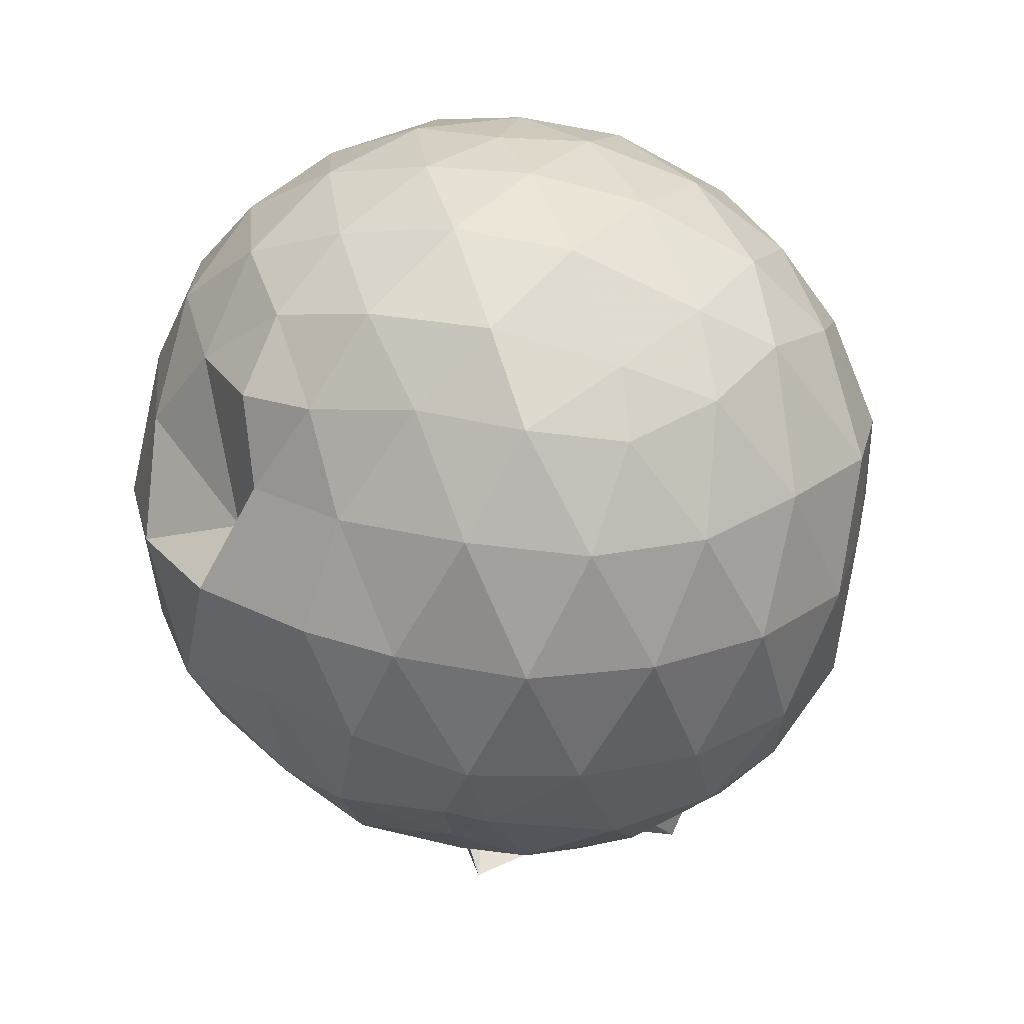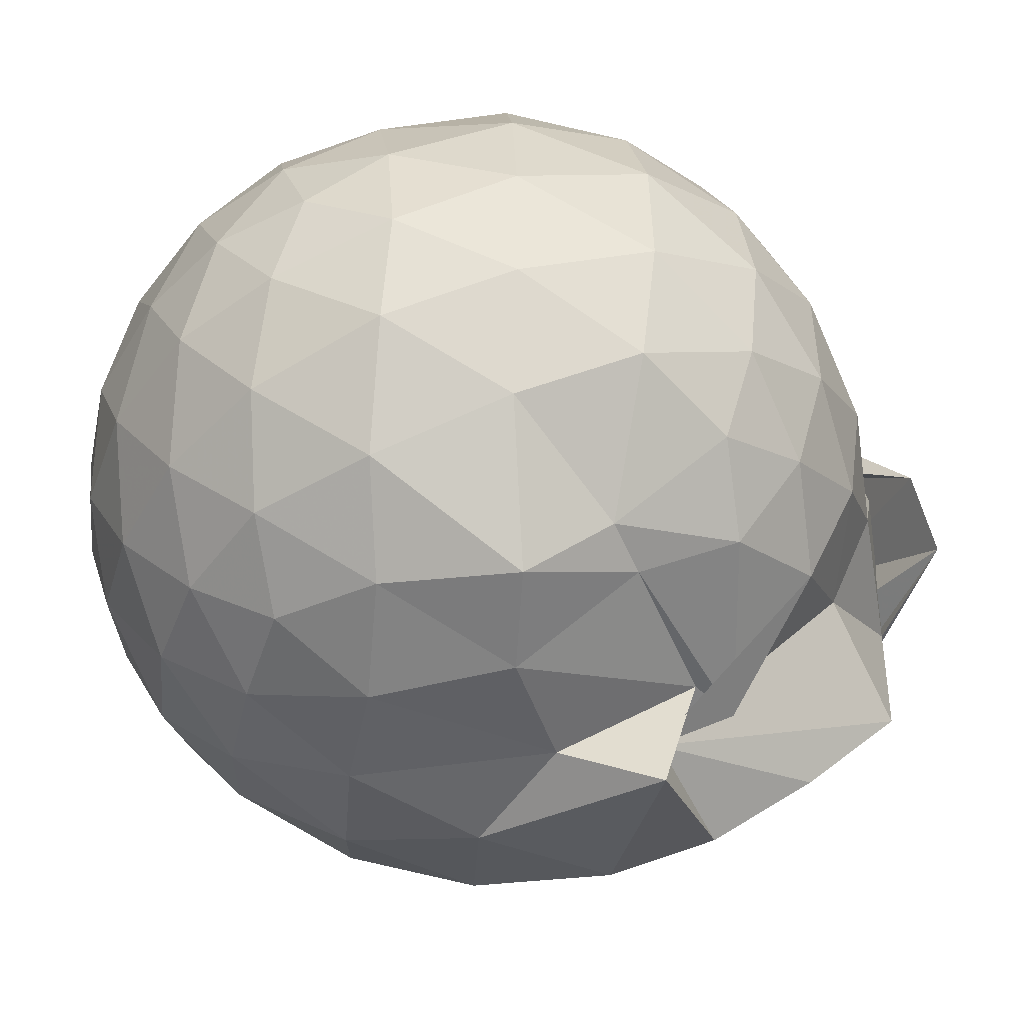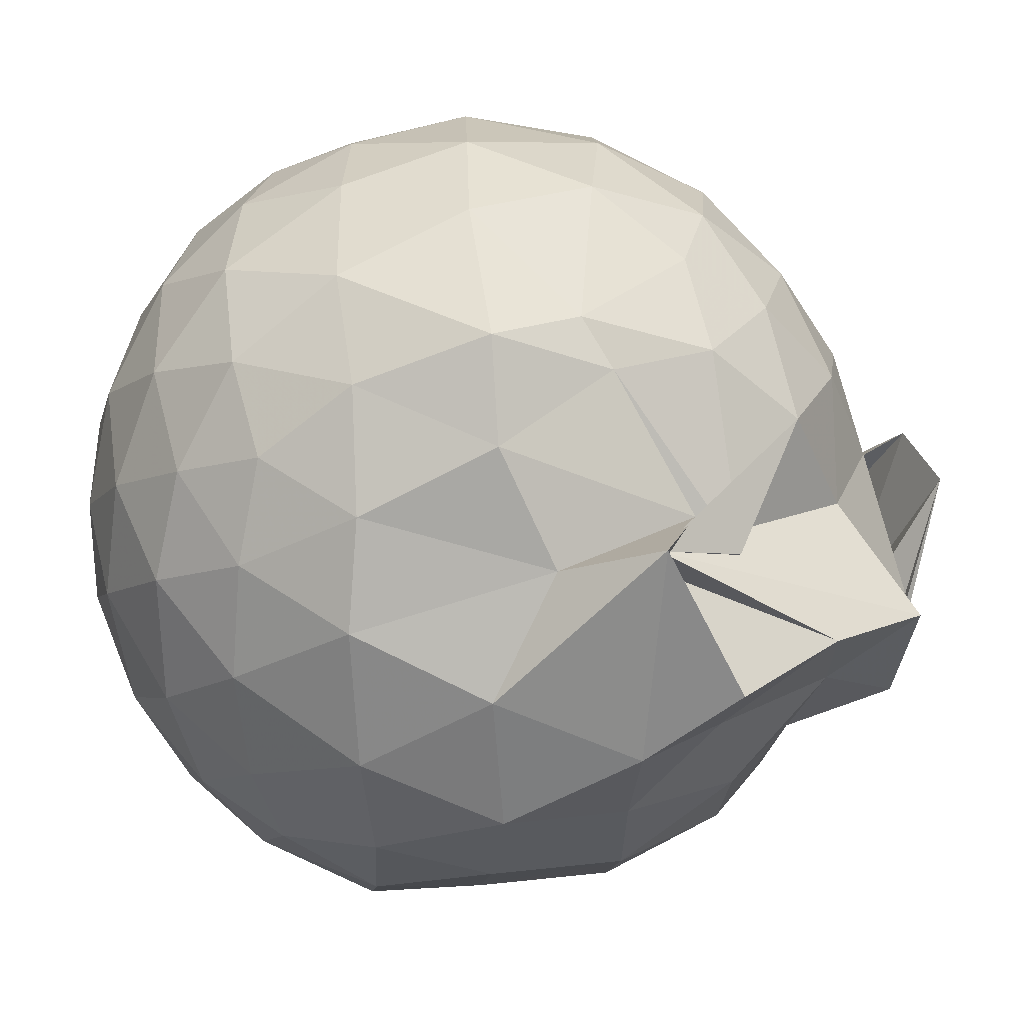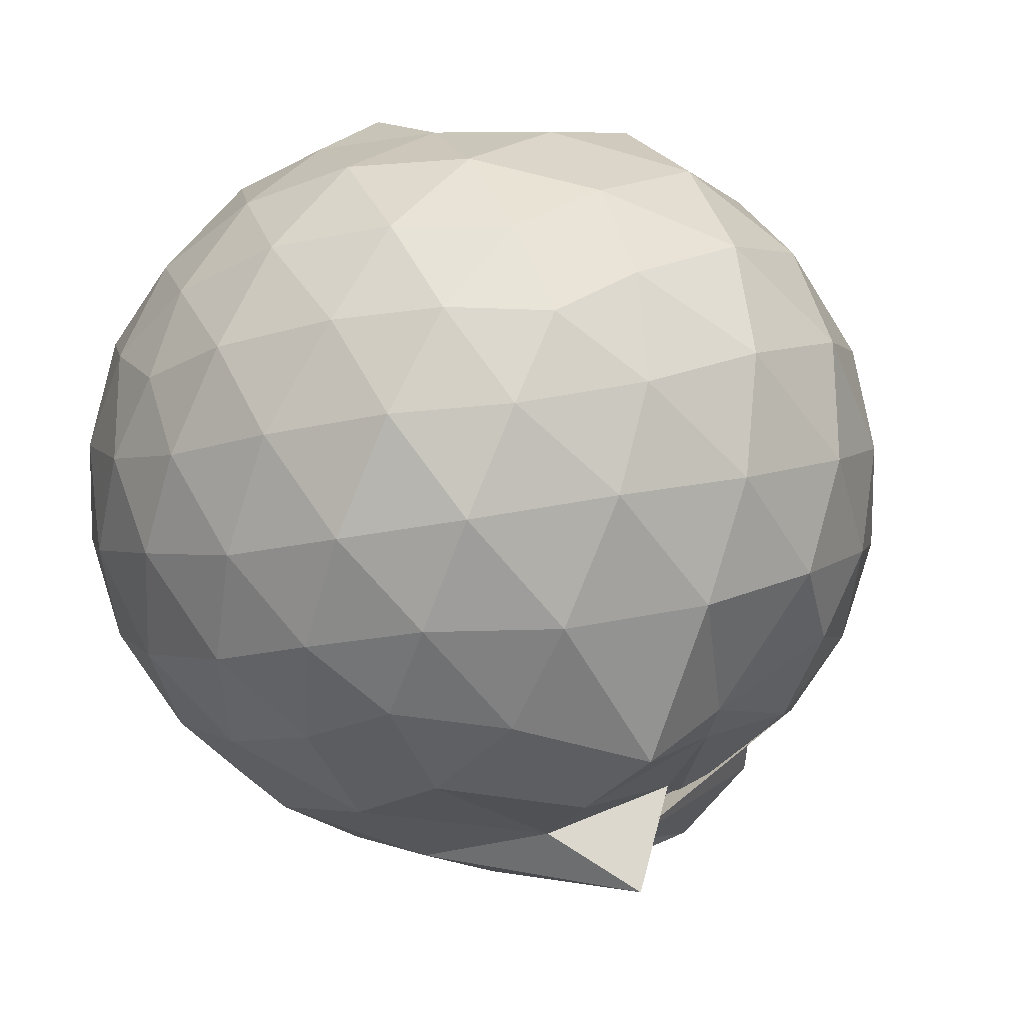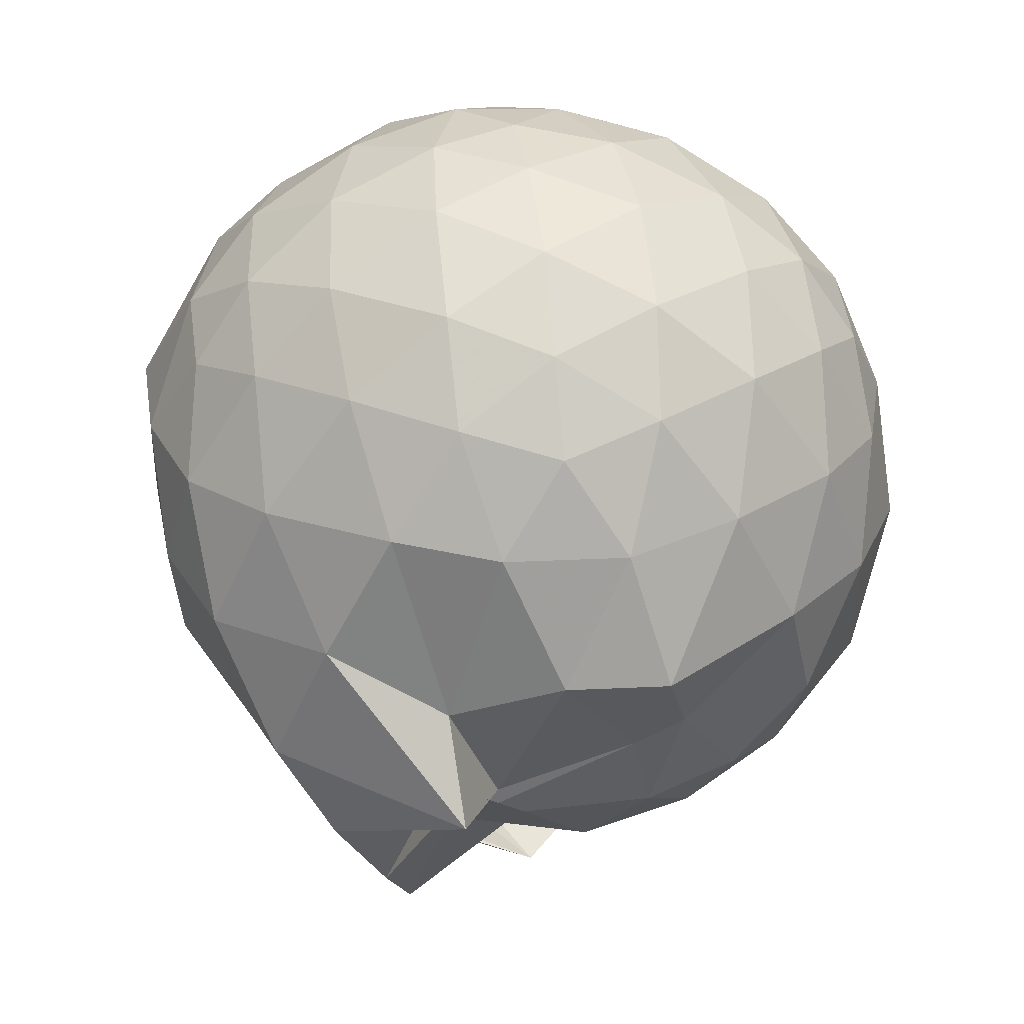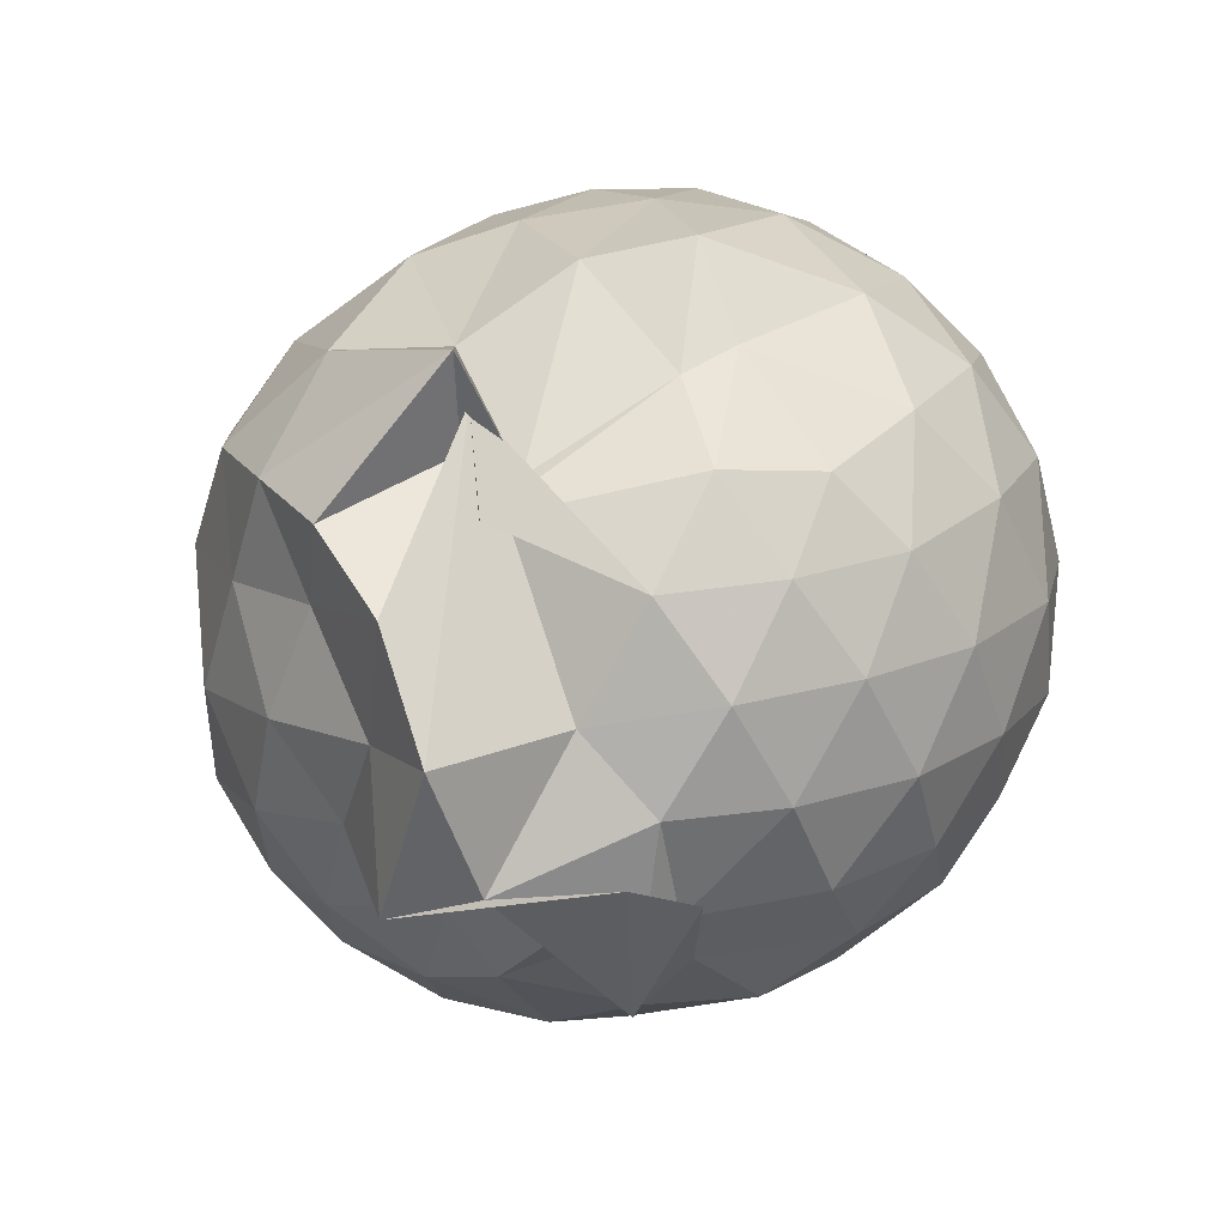
<metadata>
{"format":"obj","ext":"obj","renderer":"f3d","projection":"perspective","resolution":1024,"background":"white","views":[{"elev":27.5,"azim":-146.2,"up":"+Z"},{"elev":-47.5,"azim":84.1,"up":"+Y"},{"elev":-79.7,"azim":91.4,"up":"+Y"},{"elev":-21.7,"azim":51.3,"up":"+Y"},{"elev":29.9,"azim":11.5,"up":"+Z"},{"elev":-53.6,"azim":24.1,"up":"+Z"}]}
</metadata>
<code>
v 0.03561 -0.3617 2.884
v -0.08765 -0.0174 -0.2094
v 1.362 -0.3756 2.132
v 1.255 -0.04576 2.222
v 1.035 0.2999 2.244
v 0.724 0.5706 2.164
v 0.384 0.765 2.17
v 0.09584 0.7481 2.183
v -0.2962 0.6504 2.245
v -0.6976 0.5593 2.237
v -0.9764 0.3305 2.176
v -1.136 0.009487 2.25
v -1.157 -0.3755 2.322
v -1.149 -0.7816 2.238
v -1.032 -1.1 2.132
v -0.7343 -1.313 2.218
v -0.3348 -1.483 2.246
v 0.07864 -1.557 2.202
v 0.4531 -1.548 2.121
v 0.7619 -1.358 2.215
v 1.056 -1.058 2.259
v 1.263 -0.7023 2.223
v 1.455 -0.1812 1.849
v 1.308 0.1833 1.882
v 0.9947 0.5679 1.841
v 0.4605 0.7358 1.607
v 0.3095 0.8168 1.839
v -0.0916 0.8424 1.837
v -0.5937 0.78 1.867
v -0.9712 0.5576 1.827
v -1.243 0.2342 1.83
v -1.38 -0.159 1.871
v -1.411 -0.6239 1.839
v -1.263 -1.015 1.8
v -1.003 -1.361 1.777
v -0.6355 -1.587 1.808
v -0.1365 -1.715 1.82
v 0.2657 -1.708 1.781
v 0.7028 -1.597 1.787
v 1.051 -1.344 1.843
v 1.338 -0.9542 1.841
v 1.469 -0.5835 1.822
v 1.478 0.05001 1.408
v 1.253 0.445 1.409
v 0.9222 0.7483 1.416
v 0.5002 0.9312 1.416
v -0.0137 0.9658 1.415
v -0.3673 0.9044 1.397
v -0.8231 0.7391 1.375
v -1.164 0.4346 1.385
v -1.388 0.04842 1.394
v -1.461 -0.4023 1.383
v -1.337 -0.8026 1.414
v -1.152 -1.239 1.365
v -0.8619 -1.574 1.312
v -0.3831 -1.748 1.337
v 0.06493 -1.718 1.107
v 0.5019 -1.745 1.295
v 0.8721 -1.665 1.31
v 1.26 -1.215 1.381
v 1.476 -0.8187 1.389
v 1.554 -0.3873 1.401
v 1.322 0.2287 0.9658
v 1.048 0.5537 0.9644
v 0.698 0.8152 0.9333
v 0.2706 0.8614 1.009
v -0.1711 0.9077 0.9967
v -0.5951 0.7809 0.911
v -0.9319 0.5507 0.9037
v -1.213 0.1948 0.9028
v -1.37 -0.1924 0.9353
v -1.363 -0.6063 0.9295
v -1.194 -0.9909 0.8839
v -0.8942 -1.347 0.8678
v -0.6152 -1.685 0.8281
v 0.166 -1.903 0.7421
v 0.1977 -1.479 0.6223
v 0.7152 -1.458 0.8954
v 0.8972 -1.422 1.002
v 1.316 -1.015 0.9455
v 1.452 -0.6198 0.9103
v 1.455 -0.1663 0.9177
v 1.08 0.3192 0.6431
v 0.8007 0.5157 0.5532
v 0.3628 0.6605 0.5206
v 0.02288 0.7404 0.5559
v -0.4206 0.6844 0.6303
v -0.5486 0.5766 0.5731
v -0.9072 0.2568 0.4891
v -1.12 -0.0923 0.5238
v -1.224 -0.4081 0.5983
v -1.105 -0.7281 0.5068
v -0.8743 -1.066 0.4722
v -0.5729 -1.366 0.5343
v -0.4004 -1.668 0.4722
v 0.02107 -1.552 0.7553
v 0.06163 -1.479 0.4658
v 0.7567 -1.313 0.5446
v 1.058 -1.113 0.6243
v 1.189 -0.7987 0.538
v 1.246 -0.4016 0.5068
v 1.201 -0.002027 0.547
v 1.145 -0.3716 2.433
v 0.9622 -0.024 2.521
v 0.6837 0.326 2.512
v 0.3709 0.5681 2.416
v -0.01794 0.5397 2.503
v -0.455 0.4147 2.507
v -0.8585 0.1957 2.384
v -0.9557 -0.1652 2.488
v -0.9391 -0.5895 2.529
v -0.8502 -0.9791 2.434
v -0.4793 -1.173 2.527
v -0.0152 -1.315 2.524
v 0.3799 -1.353 2.425
v 0.6968 -1.082 2.527
v 0.9756 -0.7259 2.529
v 0.8314 -0.3708 2.665
v 0.5691 -0.01762 2.741
v 0.2785 0.3021 2.664
v -0.146 0.1888 2.737
v -0.5535 0.04116 2.696
v -0.5967 -0.3744 2.753
v -0.572 -0.7859 2.701
v -0.1377 -0.9405 2.76
v 0.2854 -1.057 2.689
v 0.577 -0.7258 2.749
v 0.4134 -0.3696 2.845
v 0.1449 -0.0519 2.84
v -0.2341 -0.1703 2.854
v -0.2271 -0.5769 2.856
v 0.1519 -0.6859 2.849
v 0.8836 0.1845 0.3466
v 0.5459 0.3485 0.2537
v 0.1707 0.4227 0.1948
v -0.3218 0.4915 0.3788
v -0.5214 0.2844 0.2378
v -0.7954 -0.07512 0.2222
v -0.9892 -0.4224 0.3104
v -0.7497 -0.7536 0.2385
v -0.4841 -1.08 0.1256
v -0.2537 -1.486 0.1297
v 0.1237 -1.706 0.7614
v 0.4864 -1.171 0.2336
v 0.8666 -0.9939 0.3278
v 0.951 -0.623 0.2348
v 0.9598 -0.1963 0.2402
v 0.5885 -0.008727 0.07733
v 0.1146 -0.004256 -0.02056
v -0.1506 0.1988 0.08028
v -0.4755 -0.1851 -0.02048
v -0.5201 -0.4729 0.02691
v -0.6406 -0.6633 -0.1653
v -0.2434 -1.157 -0.2072
v 0.1314 -0.9261 0.06515
v 0.5867 -0.8142 0.06951
v 0.6203 -0.4163 0.01839
v 0.1581 -0.2105 -0.06118
v 0.3042 -0.3858 -0.2535
v 0.161 -0.6217 -0.361
v -0.2892 -0.6588 -0.2304
v 0.26 -0.6005 -0.0732
f 3 23 4
f 4 23 24
f 4 24 5
f 5 24 25
f 5 25 6
f 6 25 26
f 6 26 7
f 7 26 27
f 7 27 8
f 8 27 28
f 8 28 9
f 9 28 29
f 9 29 10
f 10 29 30
f 10 30 11
f 11 30 31
f 11 31 12
f 12 31 32
f 12 32 13
f 13 32 33
f 13 33 14
f 14 33 34
f 14 34 15
f 15 34 35
f 15 35 16
f 16 35 36
f 16 36 17
f 17 36 37
f 17 37 18
f 18 37 38
f 18 38 19
f 19 38 39
f 19 39 20
f 20 39 40
f 20 40 21
f 21 40 41
f 21 41 22
f 22 41 42
f 22 42 3
f 3 42 23
f 23 43 24
f 24 43 44
f 24 44 25
f 25 44 45
f 25 45 26
f 26 45 46
f 26 46 27
f 27 46 47
f 27 47 28
f 28 47 48
f 28 48 29
f 29 48 49
f 29 49 30
f 30 49 50
f 30 50 31
f 31 50 51
f 31 51 32
f 32 51 52
f 32 52 33
f 33 52 53
f 33 53 34
f 34 53 54
f 34 54 35
f 35 54 55
f 35 55 36
f 36 55 56
f 36 56 37
f 37 56 57
f 37 57 38
f 38 57 58
f 38 58 39
f 39 58 59
f 39 59 40
f 40 59 60
f 40 60 41
f 41 60 61
f 41 61 42
f 42 61 62
f 42 62 23
f 23 62 43
f 43 63 44
f 44 63 64
f 44 64 45
f 45 64 65
f 45 65 46
f 46 65 66
f 46 66 47
f 47 66 67
f 47 67 48
f 48 67 68
f 48 68 49
f 49 68 69
f 49 69 50
f 50 69 70
f 50 70 51
f 51 70 71
f 51 71 52
f 52 71 72
f 52 72 53
f 53 72 73
f 53 73 54
f 54 73 74
f 54 74 55
f 55 74 75
f 55 75 56
f 56 75 76
f 56 76 57
f 57 76 77
f 57 77 58
f 58 77 78
f 58 78 59
f 59 78 79
f 59 79 60
f 60 79 80
f 60 80 61
f 61 80 81
f 61 81 62
f 62 81 82
f 62 82 43
f 43 82 63
f 63 83 64
f 64 83 84
f 64 84 65
f 65 84 85
f 65 85 66
f 66 85 86
f 66 86 67
f 67 86 87
f 67 87 68
f 68 87 88
f 68 88 69
f 69 88 89
f 69 89 70
f 70 89 90
f 70 90 71
f 71 90 91
f 71 91 72
f 72 91 92
f 72 92 73
f 73 92 93
f 73 93 74
f 74 93 94
f 74 94 75
f 75 94 95
f 75 95 76
f 76 95 96
f 76 96 77
f 77 96 97
f 77 97 78
f 78 97 98
f 78 98 79
f 79 98 99
f 79 99 80
f 80 99 100
f 80 100 81
f 81 100 101
f 81 101 82
f 82 101 102
f 82 102 63
f 63 102 83
f 103 104 118
f 104 119 118
f 104 105 119
f 105 120 119
f 105 106 120
f 106 107 120
f 107 121 120
f 107 108 121
f 108 122 121
f 108 109 122
f 109 110 122
f 110 123 122
f 110 111 123
f 111 124 123
f 111 112 124
f 112 113 124
f 113 125 124
f 113 114 125
f 114 126 125
f 114 115 126
f 115 116 126
f 116 127 126
f 116 117 127
f 117 118 127
f 117 103 118
f 118 119 128
f 119 129 128
f 119 120 129
f 120 121 129
f 121 130 129
f 121 122 130
f 122 123 130
f 123 131 130
f 123 124 131
f 124 125 131
f 125 132 131
f 125 126 132
f 126 127 132
f 127 128 132
f 127 118 128
f 133 148 134
f 134 148 149
f 134 149 135
f 135 149 150
f 135 150 136
f 136 150 137
f 137 150 151
f 137 151 138
f 138 151 152
f 138 152 139
f 139 152 140
f 140 152 153
f 140 153 141
f 141 153 154
f 141 154 142
f 142 154 143
f 143 154 155
f 143 155 144
f 144 155 156
f 144 156 145
f 145 156 146
f 146 156 157
f 146 157 147
f 147 157 148
f 147 148 133
f 148 158 149
f 149 158 159
f 149 159 150
f 150 159 151
f 151 159 160
f 151 160 152
f 152 160 153
f 153 160 161
f 153 161 154
f 154 161 155
f 155 161 162
f 155 162 156
f 156 162 157
f 157 162 158
f 157 158 148
f 3 4 103
f 103 4 104
f 4 5 104
f 104 5 105
f 5 6 105
f 105 6 106
f 6 7 106
f 7 8 106
f 106 8 107
f 8 9 107
f 107 9 108
f 9 10 108
f 108 10 109
f 10 11 109
f 11 12 109
f 109 12 110
f 12 13 110
f 110 13 111
f 13 14 111
f 111 14 112
f 14 15 112
f 15 16 112
f 112 16 113
f 16 17 113
f 113 17 114
f 17 18 114
f 114 18 115
f 18 19 115
f 19 20 115
f 115 20 116
f 20 21 116
f 116 21 117
f 21 22 117
f 117 22 103
f 22 3 103
f 83 133 84
f 84 133 134
f 84 134 85
f 85 134 135
f 85 135 86
f 86 135 136
f 86 136 87
f 87 136 88
f 88 136 137
f 88 137 89
f 89 137 138
f 89 138 90
f 90 138 139
f 90 139 91
f 91 139 92
f 92 139 140
f 92 140 93
f 93 140 141
f 93 141 94
f 94 141 142
f 94 142 95
f 95 142 96
f 96 142 143
f 96 143 97
f 97 143 144
f 97 144 98
f 98 144 145
f 98 145 99
f 99 145 100
f 100 145 146
f 100 146 101
f 101 146 147
f 101 147 102
f 102 147 133
f 102 133 83
f 128 129 1
f 129 130 1
f 130 131 1
f 131 132 1
f 132 128 1
f 159 158 2
f 160 159 2
f 161 160 2
f 162 161 2
f 158 162 2

</code>
